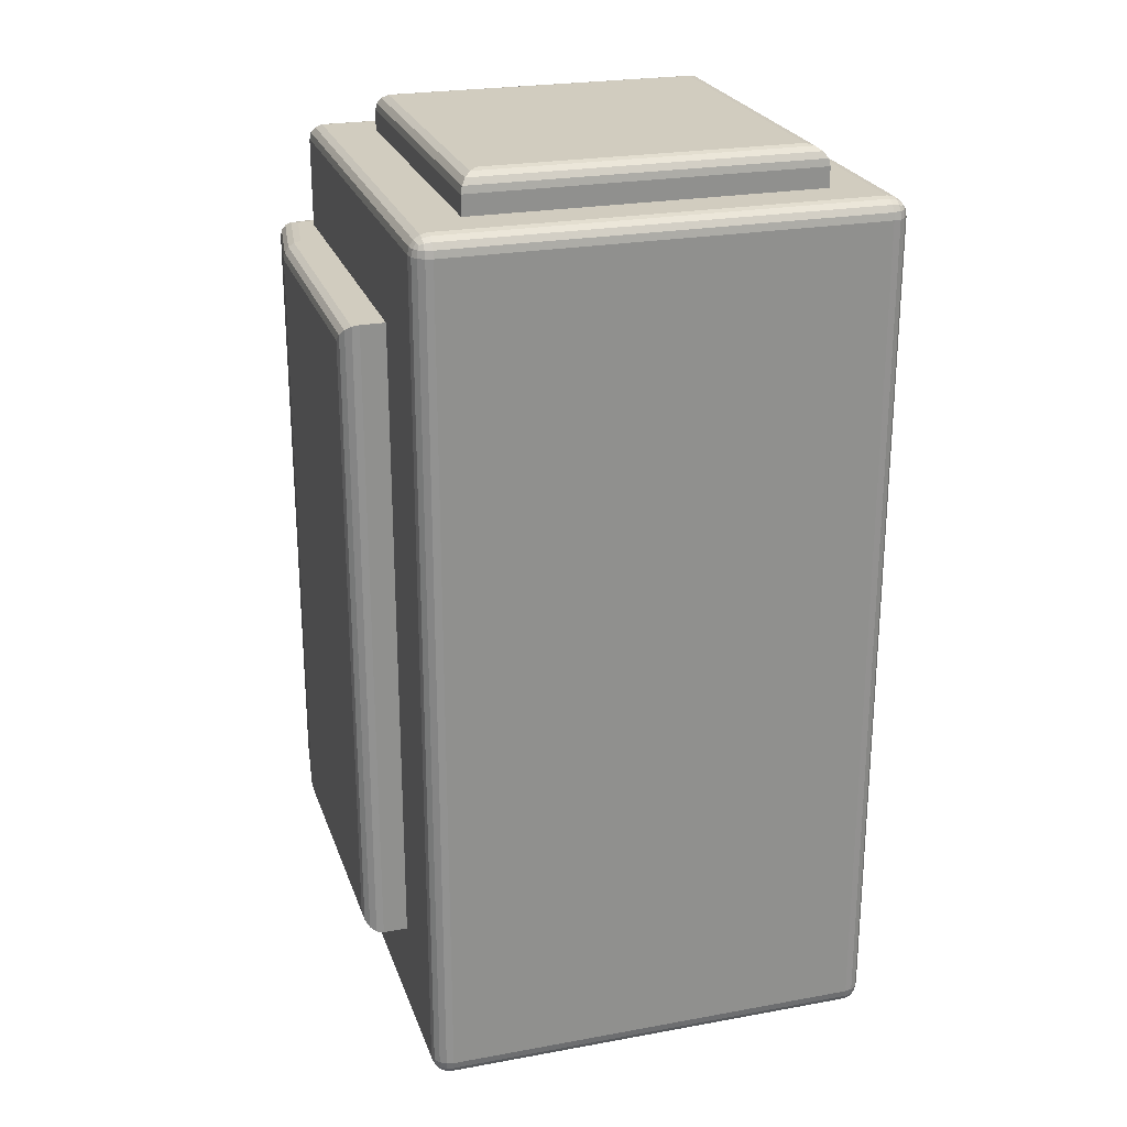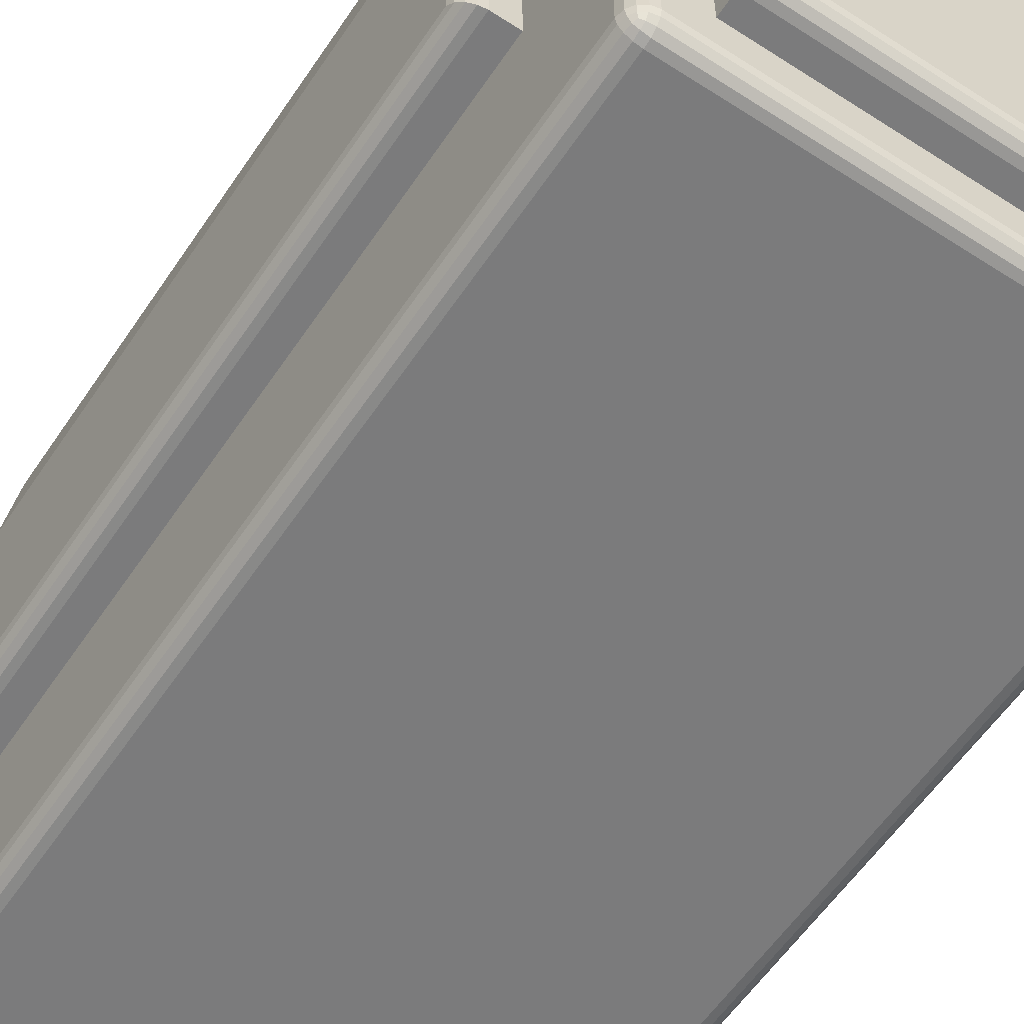
<metadata>
{"format":"obj","ext":"obj","renderer":"f3d","projection":"perspective","resolution":1024,"background":"white","views":[{"elev":24.2,"azim":-106.8,"up":"+Z"},{"elev":-58.4,"azim":146.3,"up":"+Y"}]}
</metadata>
<code>
o Cofre_Cubo.005
v 24.68 4.666 12.38
v 24.68 4.666 6.017
v 21.3 4.101 4.957
v 21.3 0.7169 4.957
v 21.3 0.7169 13.44
v 21.3 0.1528 6.017
v 21.3 4.666 12.38
v 21.3 4.666 6.017
v 21.3 0.1528 12.38
v 21.3 4.101 13.44
v 20.74 4.666 12.38
v 24.12 4.666 12.38
v 24.12 4.666 6.017
v 20.74 0.1528 6.017
v 24.12 0.1528 6.017
v 24.12 0.1528 12.38
v 20.17 0.7169 6.017
v 20.17 1.845 12.38
v 20.17 0.7169 12.38
v 20.17 4.101 12.38
v 20.74 0.7169 13.44
v 24.12 1.845 13.44
v 24.12 0.7169 13.44
v 24.12 4.101 13.44
v 24.68 0.7169 12.38
v 24.68 1.845 6.017
v 24.68 0.7169 6.017
v 24.68 4.101 6.017
v 24.12 0.7169 4.957
v 20.74 1.845 4.957
v 20.74 0.7169 4.957
v 20.74 4.101 4.957
v 24.12 1.845 4.957
v 24.68 1.845 12.38
v 20.74 1.845 13.44
v 20.17 1.845 6.017
v 20.74 4.666 6.017
v 20.74 0.1528 12.38
v 20.17 4.101 6.017
v 20.74 4.101 13.44
v 24.68 4.101 12.38
v 24.12 4.101 4.957
v 21.3 1.845 4.581
v 21.3 1.845 13.82
v 20.35 0.1528 5.138
v 20.17 0.3338 5.138
v 20.35 0.3338 4.957
v 20.28 0.1666 5.138
v 20.23 0.2058 5.138
v 20.35 0.1666 5.069
v 20.28 0.1823 5.068
v 20.23 0.2147 5.072
v 20.25 0.2293 5.034
v 20.19 0.3338 5.069
v 20.23 0.3338 5.01
v 20.19 0.2645 5.138
v 20.2 0.2637 5.068
v 20.23 0.2676 5.019
v 20.35 0.2645 4.971
v 20.35 0.2058 5.01
v 20.28 0.3338 4.971
v 20.28 0.2637 4.987
v 20.29 0.2147 5.019
v 20.35 4.485 4.957
v 20.17 4.485 5.138
v 20.35 4.666 5.138
v 20.28 4.485 4.971
v 20.23 4.485 5.01
v 20.35 4.554 4.971
v 20.28 4.555 4.987
v 20.23 4.551 5.019
v 20.25 4.589 5.034
v 20.19 4.554 5.138
v 20.23 4.613 5.138
v 20.19 4.485 5.069
v 20.2 4.555 5.068
v 20.23 4.604 5.072
v 20.35 4.652 5.069
v 20.35 4.613 5.01
v 20.28 4.652 5.138
v 20.28 4.636 5.068
v 20.29 4.604 5.019
v 24.5 0.3338 4.957
v 24.68 0.3338 5.138
v 24.5 0.1528 5.138
v 24.57 0.3338 4.971
v 24.63 0.3338 5.01
v 24.5 0.2645 4.971
v 24.57 0.2637 4.987
v 24.62 0.2676 5.019
v 24.61 0.2293 5.034
v 24.67 0.2645 5.138
v 24.63 0.2058 5.138
v 24.67 0.3338 5.069
v 24.66 0.2637 5.068
v 24.62 0.2147 5.072
v 24.5 0.1666 5.069
v 24.5 0.2058 5.01
v 24.57 0.1666 5.138
v 24.57 0.1823 5.068
v 24.57 0.2147 5.019
v 24.68 4.666 5.138
v 24.5 4.485 4.957
v 24.67 4.652 5.069
v 24.63 4.613 5.01
v 24.57 4.554 4.971
v 20.35 0.3338 13.44
v 20.17 0.3338 13.26
v 20.35 0.1528 13.26
v 20.28 0.3338 13.43
v 20.23 0.3338 13.39
v 20.35 0.2645 13.43
v 20.28 0.2637 13.41
v 20.23 0.2676 13.38
v 20.25 0.2293 13.36
v 20.19 0.2645 13.26
v 20.23 0.2058 13.26
v 20.19 0.3338 13.33
v 20.2 0.2637 13.33
v 20.23 0.2147 13.32
v 20.35 0.1666 13.33
v 20.35 0.2058 13.39
v 20.28 0.1666 13.26
v 20.28 0.1823 13.33
v 20.29 0.2147 13.38
v 20.35 4.666 13.26
v 20.17 4.485 13.26
v 20.35 4.485 13.44
v 20.28 4.652 13.26
v 20.23 4.613 13.26
v 20.35 4.652 13.33
v 20.28 4.636 13.33
v 20.23 4.604 13.32
v 20.25 4.589 13.36
v 20.19 4.485 13.33
v 20.23 4.485 13.39
v 20.19 4.554 13.26
v 20.2 4.555 13.33
v 20.23 4.551 13.38
v 20.35 4.554 13.43
v 20.35 4.613 13.39
v 20.28 4.485 13.43
v 20.28 4.555 13.41
v 20.29 4.604 13.38
v 24.68 0.3338 13.26
v 24.5 0.3338 13.44
v 24.5 0.1528 13.26
v 24.67 0.3338 13.33
v 24.63 0.3338 13.39
v 24.67 0.2645 13.26
v 24.66 0.2637 13.33
v 24.62 0.2676 13.38
v 24.61 0.2293 13.36
v 24.5 0.2645 13.43
v 24.5 0.2058 13.39
v 24.57 0.3338 13.43
v 24.57 0.2637 13.41
v 24.57 0.2147 13.38
v 24.57 0.1666 13.26
v 24.63 0.2058 13.26
v 24.5 0.1666 13.33
v 24.57 0.1823 13.33
v 24.62 0.2147 13.32
v 24.5 4.485 13.44
v 24.68 4.666 13.26
v 24.57 4.554 13.43
v 24.63 4.613 13.39
v 24.67 4.652 13.33
v 21.3 0.1528 5.138
v 21.3 0.3338 4.957
v 21.3 0.1666 5.069
v 21.3 0.2058 5.01
v 21.3 0.2645 4.971
v 21.3 4.666 13.26
v 21.3 4.485 13.44
v 21.3 4.652 13.33
v 21.3 4.613 13.39
v 21.3 4.554 13.43
v 21.3 4.666 5.138
v 21.3 4.485 4.957
v 21.3 4.652 5.069
v 21.3 4.613 5.01
v 21.3 4.554 4.971
v 21.3 0.1528 13.26
v 21.3 0.3338 13.44
v 21.3 0.1666 13.33
v 21.3 0.2058 13.39
v 21.3 0.2645 13.43
v 20.74 0.3338 4.957
v 20.74 0.1528 5.138
v 20.74 0.2645 4.971
v 20.74 0.2058 5.01
v 20.74 0.1666 5.069
v 20.35 4.101 4.957
v 20.17 4.101 5.138
v 20.28 4.101 4.971
v 20.23 4.101 5.01
v 20.19 4.101 5.069
v 24.12 4.485 4.957
v 24.12 4.666 5.138
v 24.12 4.554 4.971
v 24.12 4.613 5.01
v 24.12 4.652 5.069
v 24.5 0.7169 4.957
v 24.68 0.7169 5.138
v 24.57 0.7169 4.971
v 24.63 0.7169 5.01
v 24.67 0.7169 5.069
v 24.68 0.3338 6.017
v 24.5 0.1528 6.017
v 24.67 0.2645 6.017
v 24.63 0.2058 6.017
v 24.57 0.1666 6.017
v 24.68 0.7169 13.26
v 24.5 0.7169 13.44
v 24.67 0.7169 13.33
v 24.63 0.7169 13.39
v 24.57 0.7169 13.43
v 24.12 0.3338 13.44
v 24.12 0.1528 13.26
v 24.12 0.2645 13.43
v 24.12 0.2058 13.39
v 24.12 0.1666 13.33
v 20.74 4.485 13.44
v 20.74 4.666 13.26
v 20.74 4.554 13.43
v 20.74 4.613 13.39
v 20.74 4.652 13.33
v 20.35 0.7169 13.44
v 20.17 0.7169 13.26
v 20.28 0.7169 13.43
v 20.23 0.7169 13.39
v 20.19 0.7169 13.33
v 20.17 0.3338 12.38
v 20.35 0.1528 12.38
v 20.19 0.2645 12.38
v 20.23 0.2058 12.38
v 20.28 0.1666 12.38
v 20.17 4.485 6.017
v 20.35 4.666 6.017
v 20.19 4.554 6.017
v 20.23 4.613 6.017
v 20.28 4.652 6.017
v 20.35 1.845 4.957
v 20.17 1.845 5.138
v 20.28 1.845 4.971
v 20.23 1.845 5.01
v 20.19 1.845 5.069
v 24.5 1.845 4.957
v 24.68 1.845 5.138
v 24.57 1.845 4.971
v 24.63 1.845 5.01
v 24.67 1.845 5.069
v 24.68 1.845 13.26
v 24.5 1.845 13.44
v 24.67 1.845 13.33
v 24.63 1.845 13.39
v 24.57 1.845 13.43
v 20.35 1.845 13.44
v 20.17 1.845 13.26
v 20.28 1.845 13.43
v 20.23 1.845 13.39
v 20.19 1.845 13.33
v 24.12 0.3338 4.957
v 24.12 0.1528 5.138
v 24.12 0.2645 4.971
v 24.12 0.2058 5.01
v 24.12 0.1666 5.069
v 20.35 0.7169 4.957
v 20.17 0.7169 5.138
v 20.28 0.7169 4.971
v 20.23 0.7169 5.01
v 20.19 0.7169 5.069
v 20.74 4.485 4.957
v 20.74 4.666 5.138
v 20.74 4.554 4.971
v 20.74 4.613 5.01
v 20.74 4.652 5.069
v 24.5 4.101 4.957
v 24.68 4.101 5.138
v 24.57 4.101 4.971
v 24.63 4.101 5.01
v 24.67 4.101 5.069
v 24.68 0.3338 12.38
v 24.5 0.1528 12.38
v 24.67 0.2645 12.38
v 24.63 0.2058 12.38
v 24.57 0.1666 12.38
v 24.68 4.101 13.26
v 24.5 4.101 13.44
v 24.67 4.101 13.33
v 24.63 4.101 13.39
v 24.57 4.101 13.43
v 20.74 0.3338 13.44
v 20.74 0.1528 13.26
v 20.74 0.2645 13.43
v 20.74 0.2058 13.39
v 20.74 0.1666 13.33
v 24.12 4.485 13.44
v 24.12 4.666 13.26
v 24.12 4.554 13.43
v 24.12 4.613 13.39
v 24.12 4.652 13.33
v 20.35 4.101 13.44
v 20.17 4.101 13.26
v 20.28 4.101 13.43
v 20.23 4.101 13.39
v 20.19 4.101 13.33
v 20.17 0.3338 6.017
v 20.35 0.1528 6.017
v 20.19 0.2645 6.017
v 20.23 0.2058 6.017
v 20.28 0.1666 6.017
v 20.17 4.485 12.38
v 20.35 4.666 12.38
v 20.19 4.554 12.38
v 20.23 4.613 12.38
v 20.28 4.652 12.38
v 24.98 4.962 6.198
v 24.82 4.804 6.017
v 24.97 4.95 6.129
v 24.94 4.916 6.071
v 24.88 4.864 6.031
v 21.48 5.085 6.198
v 21.3 4.904 6.017
v 21.41 5.071 6.129
v 21.35 5.032 6.071
v 21.31 4.973 6.031
v 24.82 4.804 12.38
v 24.98 4.962 12.2
v 24.88 4.864 12.37
v 24.94 4.916 12.33
v 24.97 4.95 12.27
v 21.48 5.085 12.2
v 21.3 4.904 12.38
v 21.41 5.071 12.27
v 21.35 5.032 12.33
v 21.31 4.973 12.37
v 24.12 4.904 12.38
v 24.12 5.085 12.2
v 24.12 4.973 12.37
v 24.12 5.032 12.33
v 24.12 5.071 12.27
v 24.12 5.085 6.198
v 24.12 4.904 6.017
v 24.12 5.071 6.129
v 24.12 5.032 6.071
v 24.12 4.973 6.031
v 25.1 2.026 6.198
v 24.92 1.845 6.017
v 25.09 1.957 6.129
v 25.05 1.898 6.071
v 24.99 1.859 6.031
v 24.92 4.101 6.017
v 25.1 4.101 6.198
v 24.99 4.101 6.031
v 25.05 4.101 6.071
v 25.09 4.101 6.129
v 25.1 2.026 12.2
v 24.92 1.845 12.38
v 25.09 1.957 12.27
v 25.05 1.898 12.33
v 24.99 1.859 12.37
v 25.1 4.101 12.2
v 24.92 4.101 12.38
v 25.09 4.101 12.27
v 25.05 4.101 12.33
v 24.99 4.101 12.37
v 21.3 4.101 4.762
v 21.3 3.921 4.581
v 21.3 4.088 4.693
v 21.3 4.048 4.634
v 21.3 3.99 4.595
v 21.3 4.101 13.63
v 21.3 3.921 13.82
v 21.3 4.088 13.7
v 21.3 4.048 13.76
v 21.3 3.99 13.8
v 21.3 0.8979 4.581
v 21.3 0.7169 4.762
v 21.3 0.8286 4.595
v 21.3 0.7699 4.634
v 21.3 0.7307 4.693
v 21.3 0.8979 13.82
v 21.3 0.7169 13.63
v 21.3 0.8286 13.8
v 21.3 0.7699 13.76
v 21.3 0.7307 13.7
v 20.92 0.8979 13.82
v 20.74 0.7169 13.63
v 20.85 0.8286 13.8
v 20.79 0.7699 13.76
v 20.75 0.7307 13.7
v 24.12 1.845 13.63
v 23.94 1.845 13.82
v 24.11 1.845 13.7
v 24.07 1.845 13.76
v 24.01 1.845 13.8
v 23.94 0.8979 13.82
v 24.12 0.7169 13.63
v 24.01 0.8286 13.8
v 24.07 0.7699 13.76
v 24.11 0.7307 13.7
v 23.94 3.921 13.82
v 24.12 4.101 13.63
v 24.01 3.99 13.8
v 24.07 4.048 13.76
v 24.11 4.088 13.7
v 23.94 0.8979 4.581
v 24.12 0.7169 4.762
v 24.01 0.8286 4.595
v 24.07 0.7699 4.634
v 24.11 0.7307 4.693
v 20.74 1.845 4.762
v 20.92 1.845 4.581
v 20.75 1.845 4.693
v 20.79 1.845 4.634
v 20.85 1.845 4.595
v 20.92 0.8979 4.581
v 20.74 0.7169 4.762
v 20.85 0.8286 4.595
v 20.79 0.7699 4.634
v 20.75 0.7307 4.693
v 20.92 3.921 4.581
v 20.74 4.101 4.762
v 20.85 3.99 4.595
v 20.79 4.048 4.634
v 20.75 4.088 4.693
v 23.94 1.845 4.581
v 24.12 1.845 4.762
v 24.01 1.845 4.595
v 24.07 1.845 4.634
v 24.11 1.845 4.693
v 20.92 1.845 13.82
v 20.74 1.845 13.63
v 20.85 1.845 13.8
v 20.79 1.845 13.76
v 20.75 1.845 13.7
v 20.92 3.921 13.82
v 20.74 4.101 13.63
v 20.85 3.99 13.8
v 20.79 4.048 13.76
v 20.75 4.088 13.7
v 23.94 3.921 4.581
v 24.12 4.101 4.762
v 24.01 3.99 4.595
v 24.07 4.048 4.634
v 24.11 4.088 4.693
g Cofre_Cubo.005_Mat_Cofre
f 280 102 2 28
f 290 164 299 24
f 305 127 314 20
f 37 275 66 240
f 225 11 315 126
f 264 29 204 83
f 35 40 304 259
f 34 41 289 254
f 33 42 279 249
f 180 199 42 3
f 25 34 254 214
f 21 35 259 229
f 269 244 30 31
f 250 205 208 253
f 2 13 345 320
f 245 195 198 248
f 30 414 420 31
f 24 299 175 10
f 314 239 39 20
f 260 18 19 230
f 250 26 27 205
f 290 24 22 255
f 305 20 18 260
f 430 445 42 33
f 6 15 16 9
f 26 28 354 350
f 5 23 400 385
f 15 6 169 265
f 18 36 17 19
f 395 404 375 44
f 174 7 11 225
f 40 224 128 304
f 10 175 224 40
f 14 6 9 38
f 41 1 165 289
f 42 199 103 279
f 349 355 364 359
f 24 10 374 405
f 36 39 195 245
f 194 64 274 32
f 189 31 4 170
f 255 22 23 215
f 17 36 245 270
f 2 102 200 13
f 165 1 12 300
f 11 37 240 315
f 190 14 310 45
f 38 295 109 235
f 209 27 25 284
f 284 25 214 145
f 12 7 174 300
f 108 230 19 234
f 16 220 184 9
f 40 35 435 440
f 384 44 434 389
f 285 147 220 16
f 9 184 295 38
f 146 215 23 219
f 85 210 15 265
f 41 34 360 365
f 210 285 16 15
f 294 21 229 107
f 22 394 400 23
f 84 205 27 209
f 380 410 29 4
f 8 179 275 37
f 280 28 26 250
f 13 200 179 8
f 309 17 270 46
f 169 6 14 190
f 39 239 65 195
f 3 42 445 369
f 32 3 369 425
f 32 274 180 3
f 34 26 350 360
f 310 235 238 313
f 330 319 344 340
f 4 31 420 380
f 8 7 335 325
f 8 37 11 7
f 1 41 365 329
f 23 5 185 219
f 14 38 235 310
f 185 5 21 294
f 13 8 325 345
f 7 12 339 335
f 344 324 334 340
f 12 1 329 339
f 28 2 320 354
f 22 24 405 394
f 364 355 319 330
f 35 21 390 435
f 21 5 385 390
f 29 410 430 33
f 44 375 439 434
f 18 20 39 36
f 424 370 43 415
f 30 32 425 414
f 43 370 444 429
f 399 395 44 384
f 43 429 409 379
f 415 43 379 419
f 179 200 203 181
f 10 40 440 374
f 45 48 51 50
f 48 49 52 51
f 50 51 63 60
f 51 52 53 63
f 46 54 57 56
f 54 55 58 57
f 56 57 52 49
f 57 58 53 52
f 47 59 62 61
f 59 60 63 62
f 61 62 58 55
f 62 63 53 58
f 64 67 70 69
f 67 68 71 70
f 69 70 82 79
f 70 71 72 82
f 65 73 76 75
f 73 74 77 76
f 75 76 71 68
f 76 77 72 71
f 66 78 81 80
f 78 79 82 81
f 80 81 77 74
f 81 82 72 77
f 83 86 89 88
f 86 87 90 89
f 88 89 101 98
f 89 90 91 101
f 84 92 95 94
f 92 93 96 95
f 94 95 90 87
f 95 96 91 90
f 85 97 100 99
f 97 98 101 100
f 99 100 96 93
f 100 101 91 96
f 107 110 113 112
f 110 111 114 113
f 112 113 125 122
f 113 114 115 125
f 108 116 119 118
f 116 117 120 119
f 118 119 114 111
f 119 120 115 114
f 109 121 124 123
f 121 122 125 124
f 123 124 120 117
f 124 125 115 120
f 126 129 132 131
f 129 130 133 132
f 131 132 144 141
f 132 133 134 144
f 127 135 138 137
f 135 136 139 138
f 137 138 133 130
f 138 139 134 133
f 128 140 143 142
f 140 141 144 143
f 142 143 139 136
f 143 144 134 139
f 145 148 151 150
f 148 149 152 151
f 150 151 163 160
f 151 152 153 163
f 146 154 157 156
f 154 155 158 157
f 156 157 152 149
f 157 158 153 152
f 147 159 162 161
f 159 160 163 162
f 161 162 158 155
f 162 163 153 158
f 190 45 50 193
f 193 50 60 192
f 192 60 59 191
f 191 59 47 189
f 195 65 75 198
f 198 75 68 197
f 197 68 67 196
f 196 67 64 194
f 200 102 104 203
f 203 104 105 202
f 202 105 106 201
f 201 106 103 199
f 205 84 94 208
f 208 94 87 207
f 207 87 86 206
f 206 86 83 204
f 210 85 99 213
f 213 99 93 212
f 212 93 92 211
f 211 92 84 209
f 215 146 156 218
f 218 156 149 217
f 217 149 148 216
f 216 148 145 214
f 220 147 161 223
f 223 161 155 222
f 222 155 154 221
f 221 154 146 219
f 225 126 131 228
f 228 131 141 227
f 227 141 140 226
f 226 140 128 224
f 230 108 118 233
f 233 118 111 232
f 232 111 110 231
f 231 110 107 229
f 235 109 123 238
f 238 123 117 237
f 237 117 116 236
f 236 116 108 234
f 240 66 80 243
f 243 80 74 242
f 242 74 73 241
f 241 73 65 239
f 248 198 197 247
f 247 197 196 246
f 246 196 194 244
f 280 250 253 283
f 268 171 172 267
f 267 172 173 266
f 266 173 170 264
f 300 174 176 303
f 253 208 207 252
f 252 207 206 251
f 251 206 204 249
f 255 215 218 258
f 258 218 217 257
f 257 217 216 256
f 256 216 214 254
f 260 230 233 263
f 303 176 177 302
f 302 177 178 301
f 301 178 175 299
f 345 325 328 348
f 263 233 232 262
f 262 232 231 261
f 261 231 229 259
f 270 245 248 273
f 273 248 247 272
f 272 247 246 271
f 271 246 244 269
f 435 390 393 438
f 275 179 181 278
f 278 181 182 277
f 277 182 183 276
f 276 183 180 274
f 288 213 212 287
f 287 212 211 286
f 286 211 209 284
f 315 240 243 318
f 295 184 186 298
f 298 186 187 297
f 297 187 188 296
f 296 188 185 294
f 318 243 242 317
f 317 242 241 316
f 316 241 239 314
f 325 335 338 328
f 169 190 193 171
f 171 193 192 172
f 172 192 191 173
f 173 191 189 170
f 174 225 228 176
f 176 228 227 177
f 177 227 226 178
f 178 226 224 175
f 313 238 237 312
f 312 237 236 311
f 311 236 234 309
f 285 210 213 288
f 181 203 202 182
f 182 202 201 183
f 183 201 199 180
f 184 220 223 186
f 186 223 222 187
f 187 222 221 188
f 188 221 219 185
f 265 169 171 268
f 283 253 252 282
f 282 252 251 281
f 281 251 249 279
f 290 255 258 293
f 293 258 257 292
f 292 257 256 291
f 291 256 254 289
f 305 260 263 308
f 308 263 262 307
f 307 262 261 306
f 306 261 259 304
f 365 360 363 368
f 85 265 268 97
f 97 268 267 98
f 98 267 266 88
f 88 266 264 83
f 46 270 273 54
f 54 273 272 55
f 55 272 271 61
f 61 271 269 47
f 66 275 278 78
f 78 278 277 79
f 79 277 276 69
f 69 276 274 64
f 102 280 283 104
f 104 283 282 105
f 105 282 281 106
f 106 281 279 103
f 147 285 288 159
f 159 288 287 160
f 160 287 286 150
f 150 286 284 145
f 164 290 293 166
f 166 293 292 167
f 167 292 291 168
f 168 291 289 165
f 109 295 298 121
f 121 298 297 122
f 122 297 296 112
f 112 296 294 107
f 165 300 303 168
f 168 303 302 167
f 167 302 301 166
f 166 301 299 164
f 127 305 308 135
f 135 308 307 136
f 136 307 306 142
f 142 306 304 128
f 45 310 313 48
f 48 313 312 49
f 49 312 311 56
f 56 311 309 46
f 126 315 318 129
f 129 318 317 130
f 130 317 316 137
f 137 316 314 127
f 328 338 337 327
f 327 337 336 326
f 326 336 334 324
f 349 359 361 351
f 348 328 327 347
f 347 327 326 346
f 346 326 324 344
f 340 334 336 343
f 343 336 337 342
f 342 337 338 341
f 341 338 335 339
f 405 374 376 408
f 330 340 343 333
f 333 343 342 332
f 332 342 341 331
f 331 341 339 329
f 320 345 348 323
f 323 348 347 322
f 322 347 346 321
f 321 346 344 319
f 358 351 352 357
f 357 352 353 356
f 356 353 350 354
f 445 430 433 448
f 319 355 358 321
f 321 358 357 322
f 322 357 356 323
f 323 356 354 320
f 351 361 362 352
f 352 362 363 353
f 353 363 360 350
f 19 17 309 234
f 368 363 362 367
f 367 362 361 366
f 366 361 359 364
f 355 349 351 358
f 329 365 368 331
f 331 368 367 332
f 332 367 366 333
f 333 366 364 330
f 408 376 377 407
f 407 377 378 406
f 406 378 375 404
f 399 384 386 401
f 401 386 387 402
f 402 387 388 403
f 403 388 385 400
f 379 409 411 381
f 384 389 391 386
f 386 391 392 387
f 387 392 393 388
f 388 393 390 385
f 438 393 392 437
f 437 392 391 436
f 436 391 389 434
f 395 399 401 398
f 398 401 402 397
f 397 402 403 396
f 396 403 400 394
f 430 410 413 433
f 406 398 397 407
f 407 397 396 408
f 408 396 394 405
f 424 415 418 426
f 433 413 412 432
f 432 412 411 431
f 431 411 409 429
f 415 419 421 418
f 418 421 422 417
f 417 422 423 416
f 416 423 420 414
f 29 33 249 204
f 426 418 417 427
f 427 417 416 428
f 428 416 414 425
f 244 194 32 30
f 419 379 381 421
f 421 381 382 422
f 422 382 383 423
f 423 383 380 420
f 381 411 412 382
f 382 412 413 383
f 383 413 410 380
f 369 445 448 371
f 425 369 371 428
f 428 371 372 427
f 427 372 373 426
f 426 373 370 424
f 371 448 447 372
f 372 447 446 373
f 373 446 444 370
f 4 29 264 170
f 448 433 432 447
f 447 432 431 446
f 446 431 429 444
f 440 435 438 443
f 443 438 437 442
f 442 437 436 441
f 441 436 434 439
f 404 395 398 406
f 374 440 443 376
f 376 443 442 377
f 377 442 441 378
f 378 441 439 375
f 47 269 31 189
f 26 34 25 27

</code>
